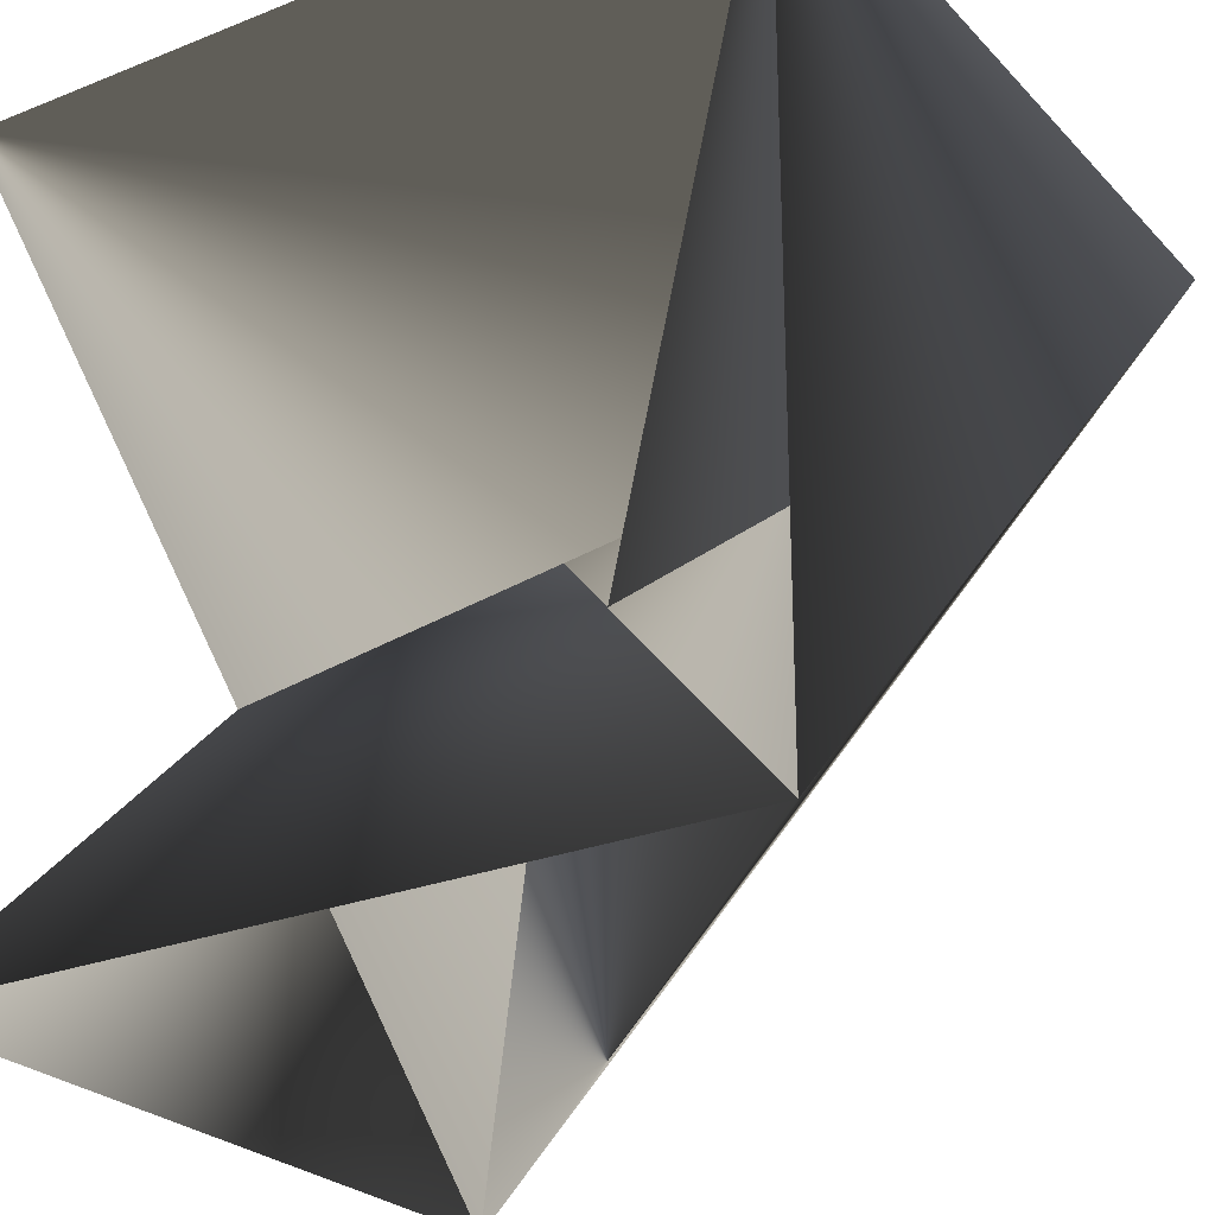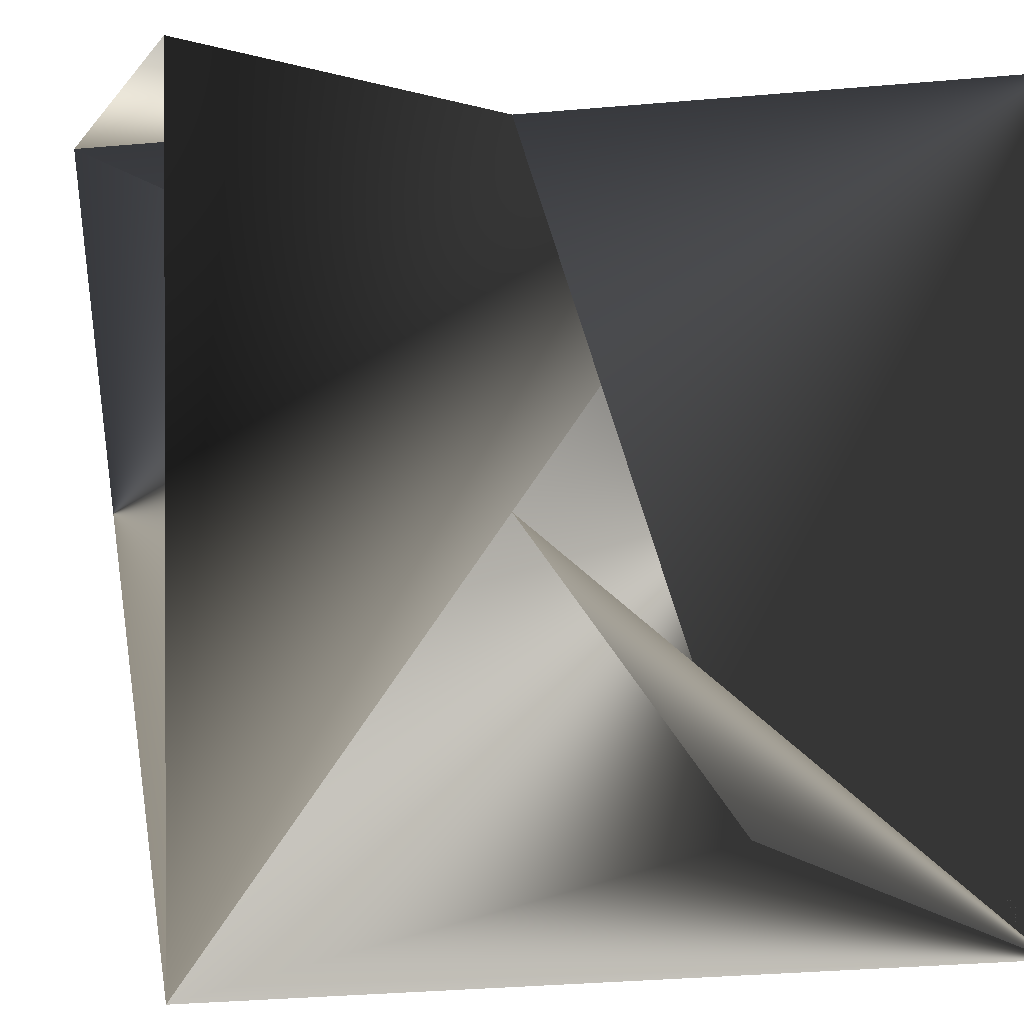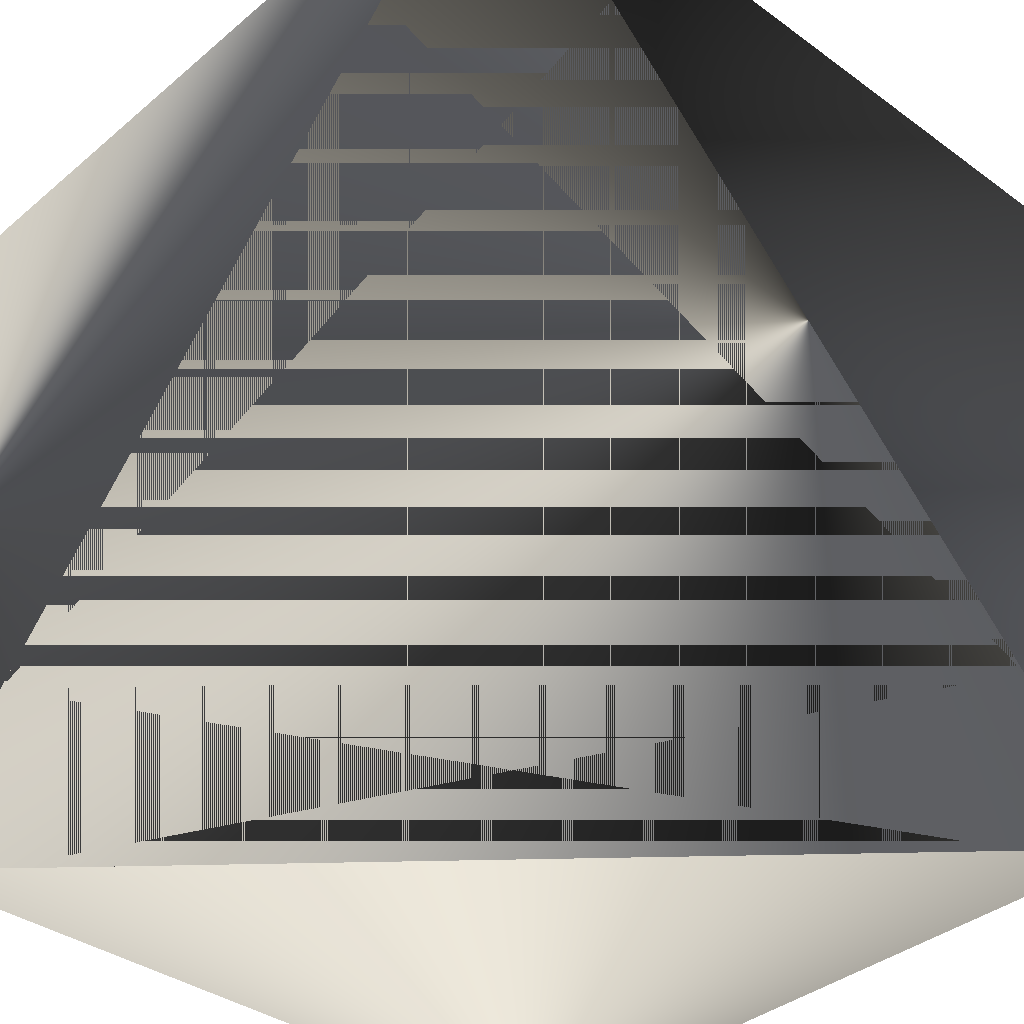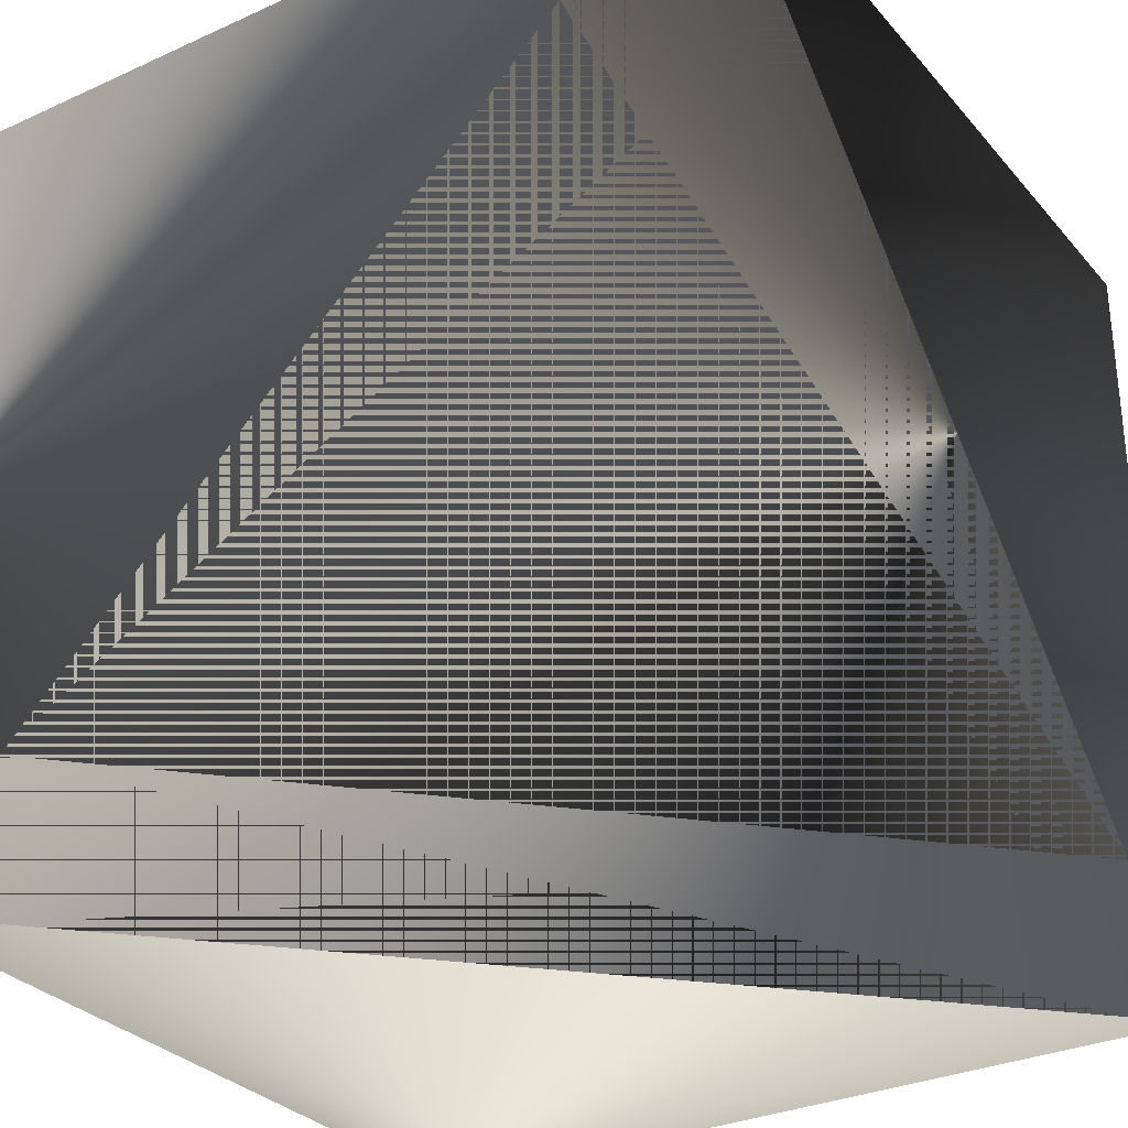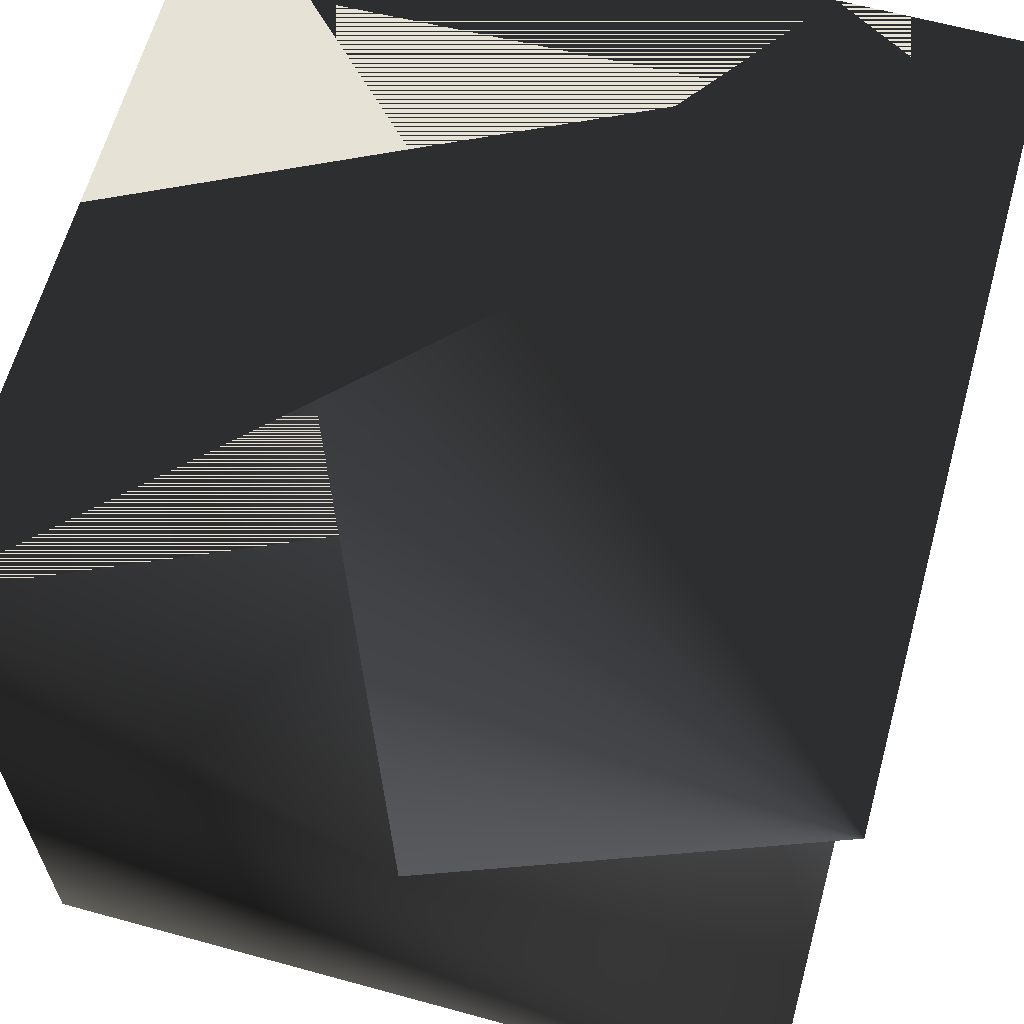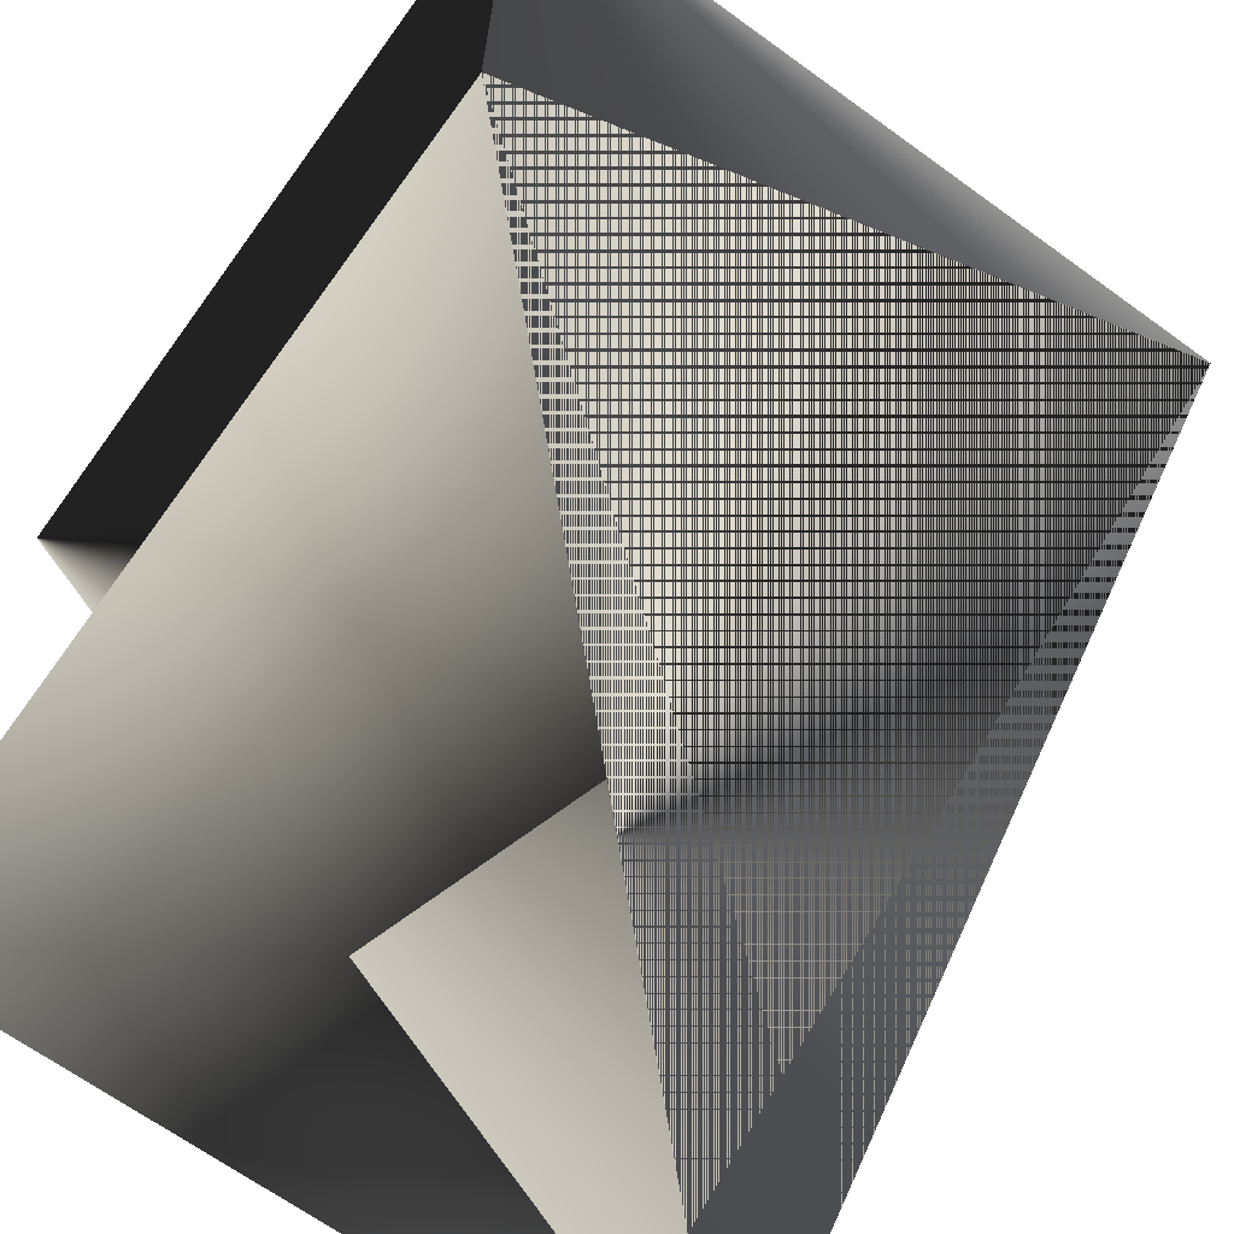
<metadata>
{"format":"obj","ext":"obj","renderer":"f3d","projection":"perspective","resolution":1024,"background":"white","views":[{"elev":-25.6,"azim":122.6,"up":"+Y"},{"elev":0.9,"azim":75.4,"up":"+Z"},{"elev":-37.1,"azim":-43.0,"up":"+Z"},{"elev":-30.7,"azim":-56.9,"up":"+Z"},{"elev":63.1,"azim":15.5,"up":"+Y"},{"elev":-66.8,"azim":144.0,"up":"+Y"}]}
</metadata>
<code>
g cube
v  1  0  0
v  0  0  1
v  0  1  0
v  0  1  1
v  1  0  0
v  1  0  1
v  1  1  0
v  1  1  1
f 1 3 2 3
f 4 4 2 4
f 1 4 2 1
f 4 6 4 7
f 2 3 8 8
f 4 7 3 1
f 1 2 3 3
f 6 6 6 2
f 3 2 1 4
f 4 2 6 1
f 7 8 3 2
f 4 3 2 1
f 7 6 6 6
f 3 4 5 7

</code>
